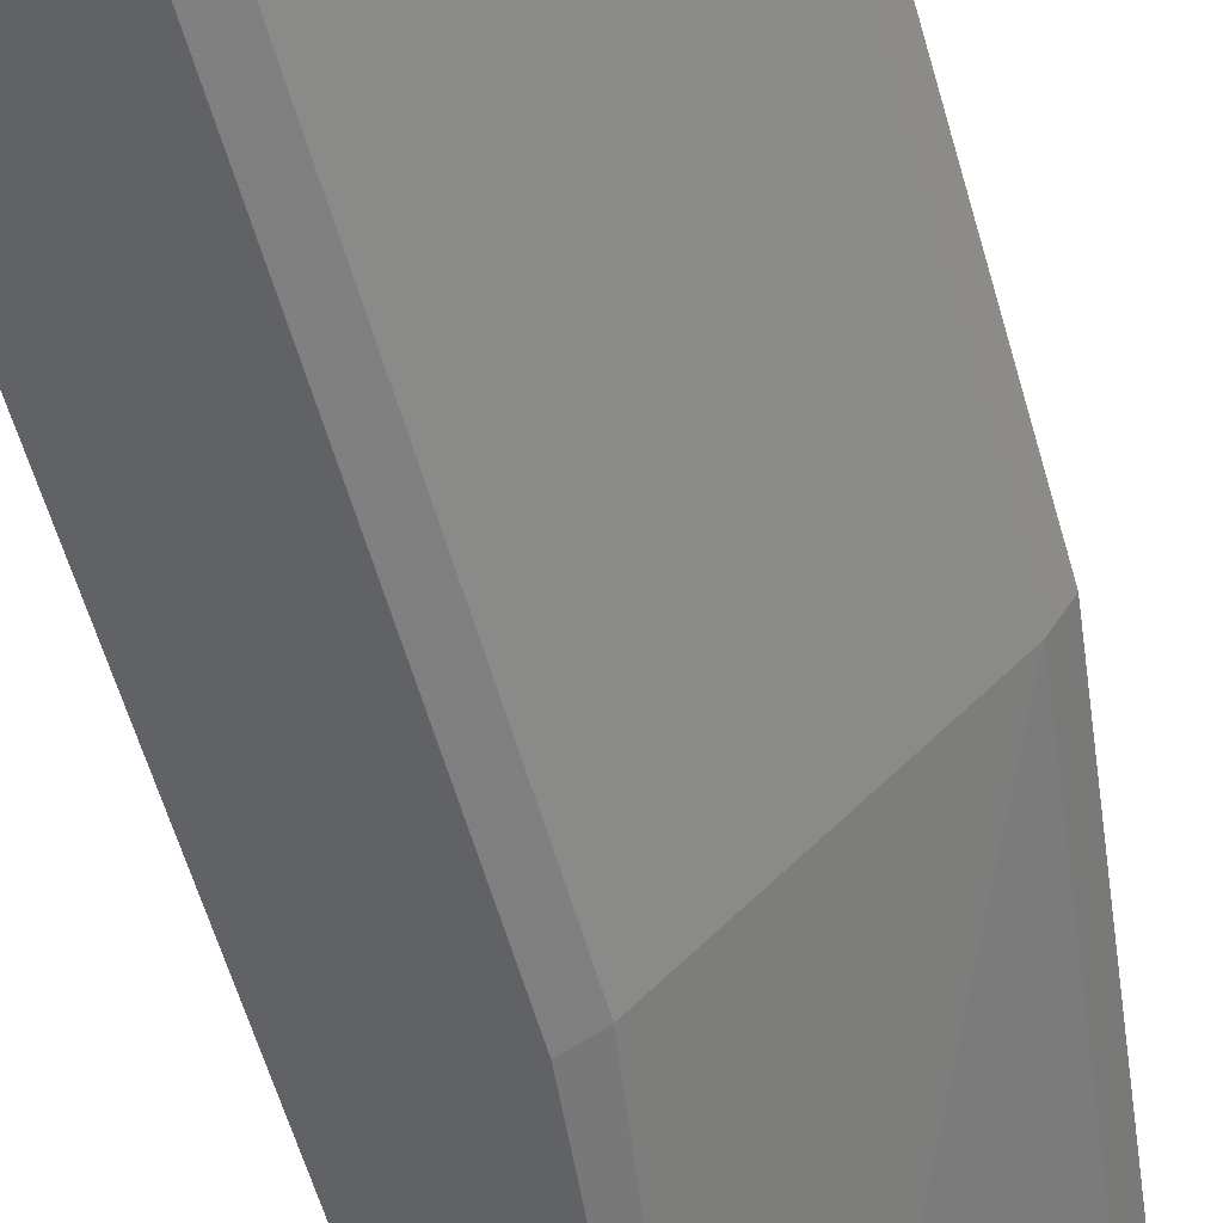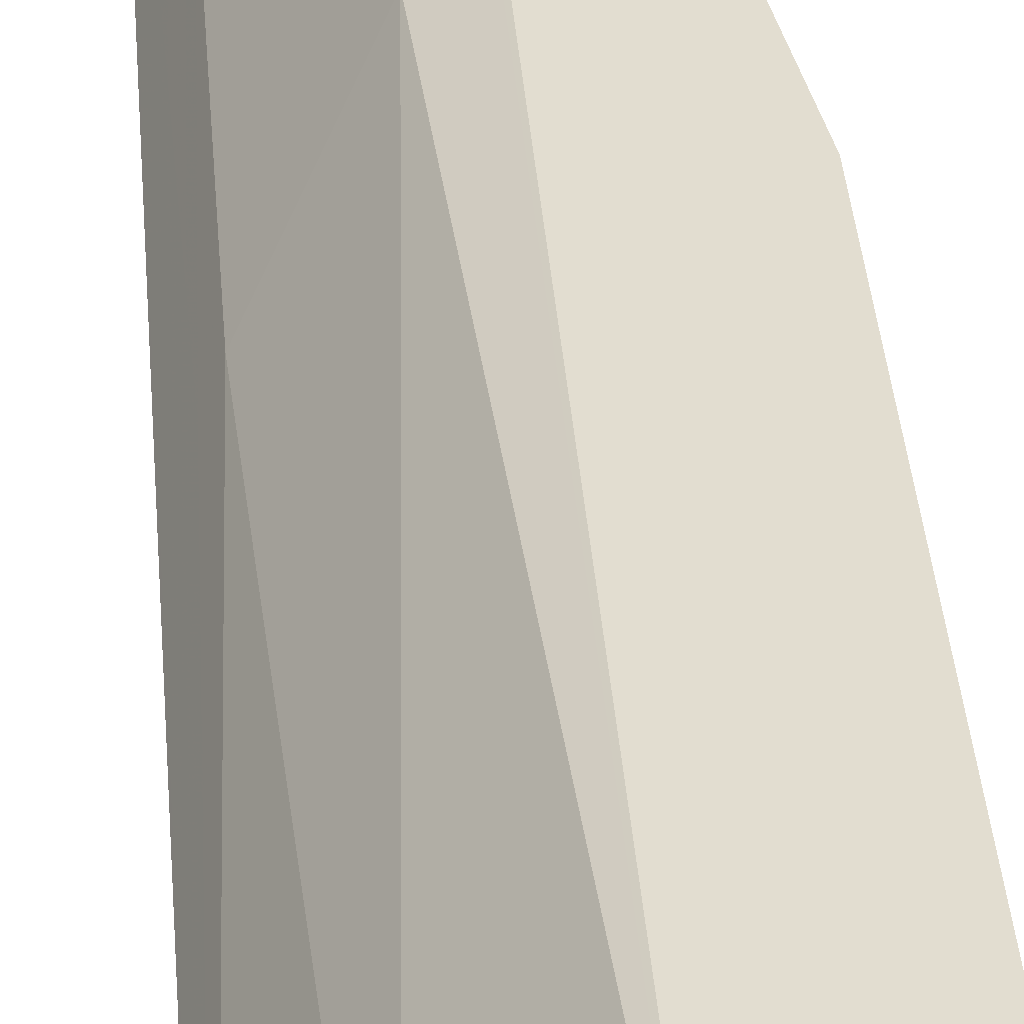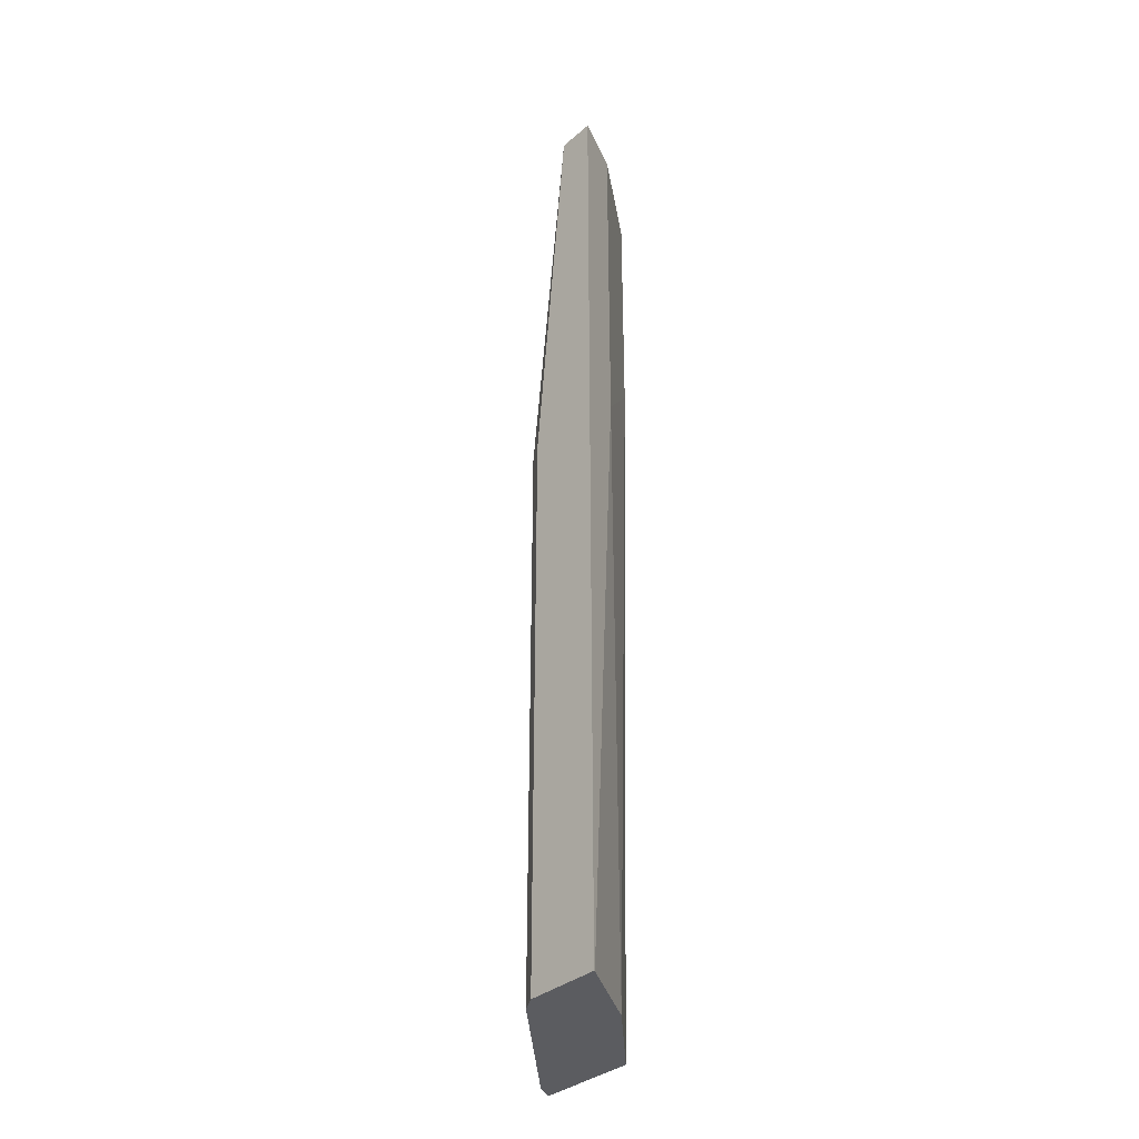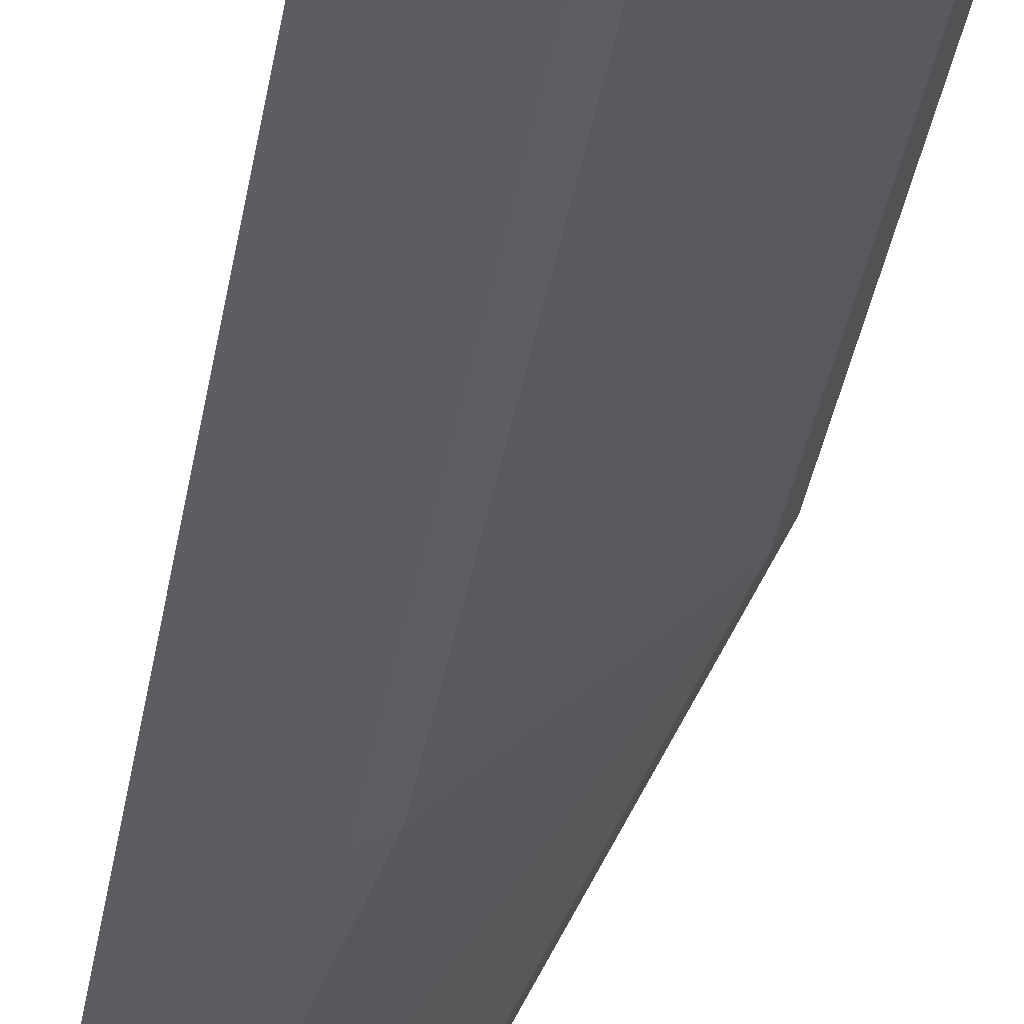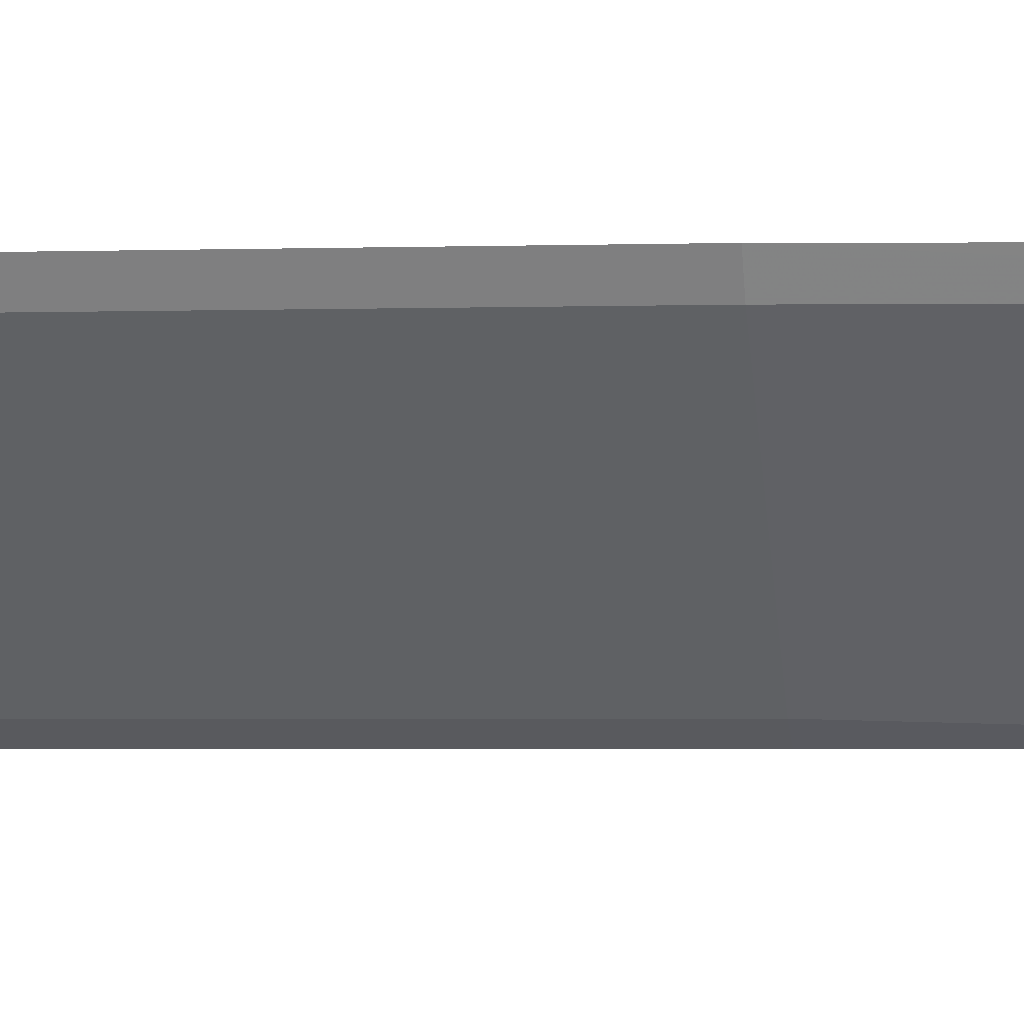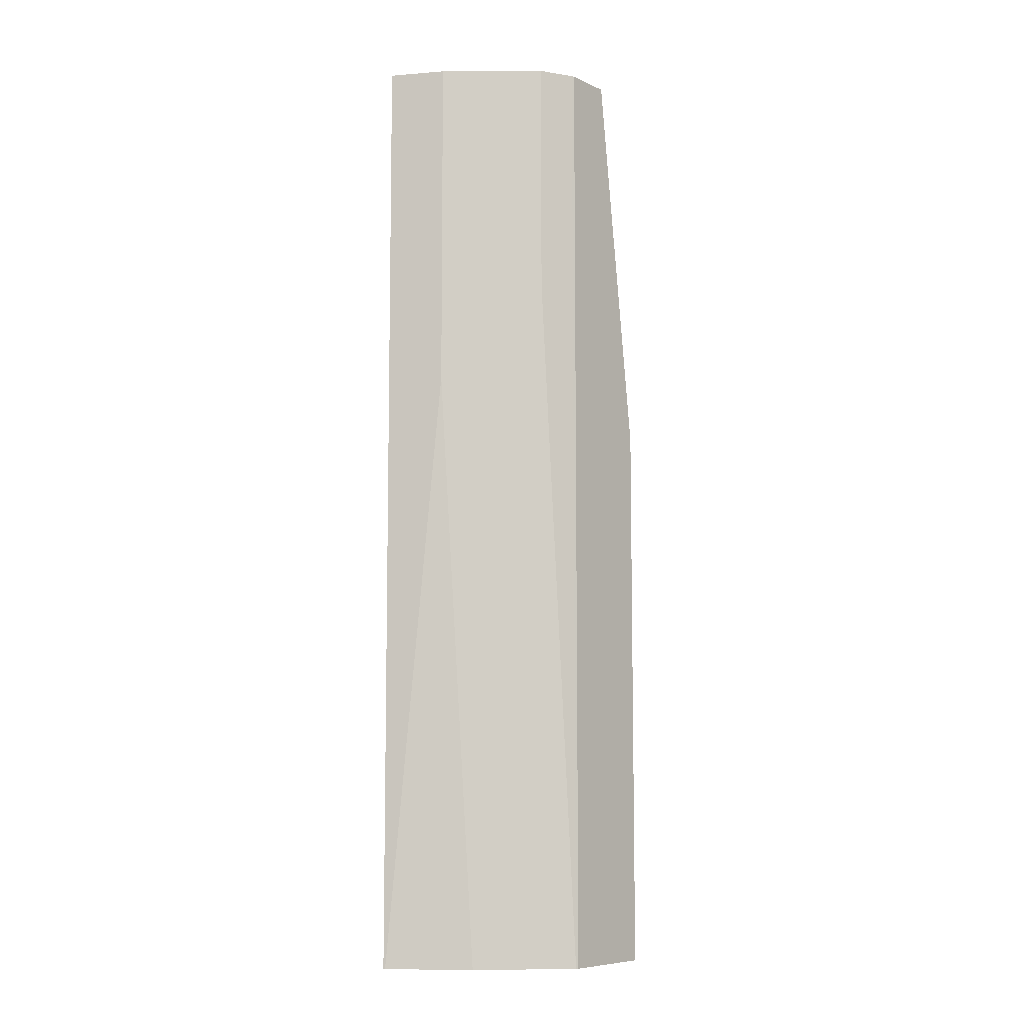
<metadata>
{"format":"obj","ext":"obj","renderer":"f3d","projection":"perspective","resolution":1024,"background":"white","views":[{"elev":-50.5,"azim":-165.6,"up":"+Y"},{"elev":35.1,"azim":175.8,"up":"+Y"},{"elev":-35.2,"azim":48.2,"up":"+Z"},{"elev":-36.7,"azim":170.7,"up":"+Y"},{"elev":-2.2,"azim":-81.6,"up":"+Y"},{"elev":-7.9,"azim":129.3,"up":"+Z"}]}
</metadata>
<code>
v 0.2334 0.3505 0.02771
v 0.3097 0.3505 0.02771
v 0.2416 0.3369 0.02771
v 0.2334 0.3505 0.4577
v 0.3115 0.3496 0.02771
v 0.3097 0.3505 0.7552
v 0.2606 0.3178 0.02771
v 0.2416 0.3369 0.4577
v 0.2797 0.3369 0.7552
v 0.2715 0.3505 0.7552
v 0.3687 0.2924 0.02771
v 0.3115 0.3496 0.7552
v 0.3369 0.3369 0.5721
v 0.3369 0.2416 0.02771
v 0.2606 0.3178 0.4577
v 0.3788 0.234 0.7552
v 0.4068 0.2352 0.02771
v 0.3878 0.2734 0.4958
v 0.3369 0.3369 0.7552
v 0.3502 0.234 0.02771
v 0.3369 0.2416 0.4577
v 0.4074 0.234 0.7552
v 0.3502 0.234 0.4577
v 0.4074 0.234 0.02771
v 0.3957 0.2575 0.4863
v 0.4005 0.2479 0.4958
v 0.4068 0.2352 0.7552
v 0.3878 0.2734 0.7552
v 0.4005 0.2479 0.7552
f 14 20 23
f 13 28 18
f 13 19 28
f 11 18 17
f 8 15 16
f 8 16 9
f 7 21 15
f 7 14 21
f 14 23 21
f 6 19 12
f 11 13 18
f 15 21 16
f 17 26 29
f 16 23 20
f 16 20 24
f 16 24 22
f 17 18 25
f 17 25 26
f 17 29 27
f 17 27 22
f 17 22 24
f 18 28 25
f 25 28 29
f 25 29 26
f 6 28 19
f 16 21 23
f 6 29 28
f 6 27 29
f 6 22 27
f 1 2 5
f 1 5 11
f 1 11 17
f 1 17 24
f 1 24 20
f 1 20 14
f 1 7 3
f 1 3 8
f 1 8 4
f 1 4 10
f 1 10 6
f 1 6 2
f 1 14 7
f 2 12 5
f 2 6 12
f 6 16 22
f 6 9 16
f 6 10 9
f 5 19 13
f 5 13 11
f 4 9 10
f 4 8 9
f 3 15 8
f 3 7 15
f 5 12 19

</code>
